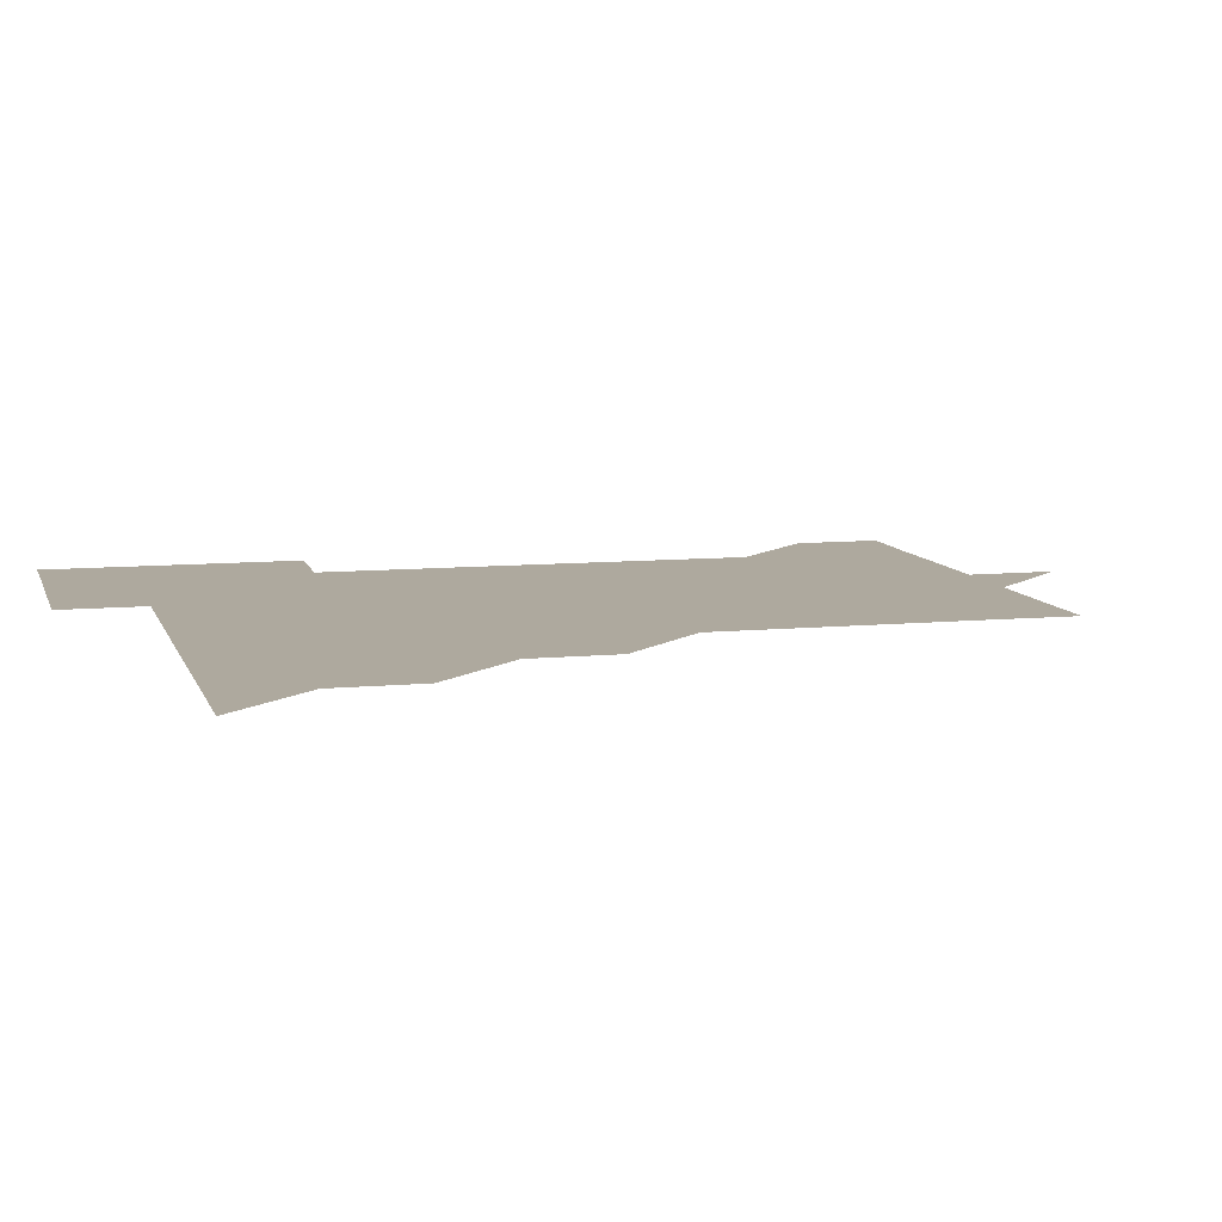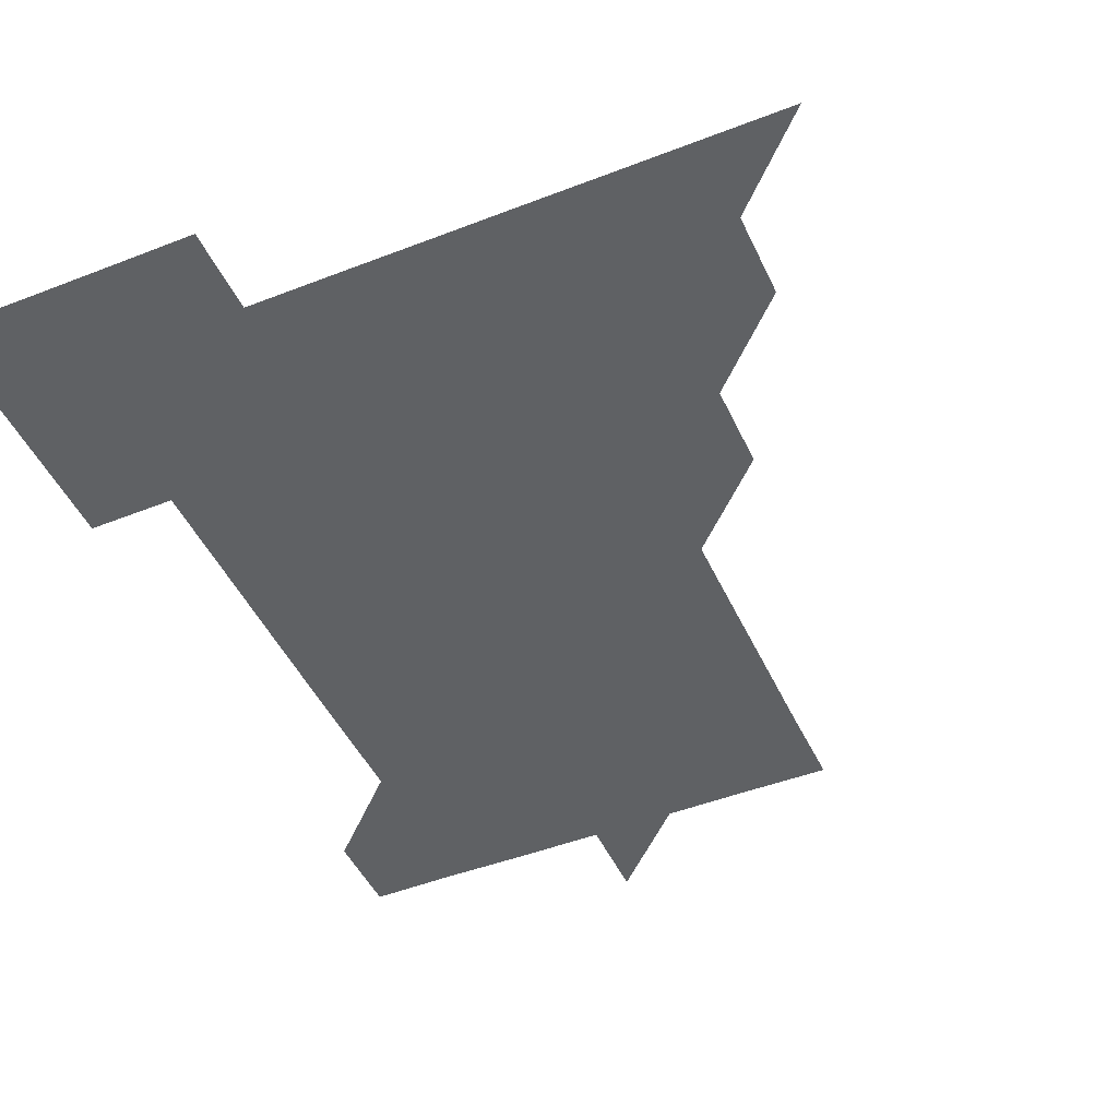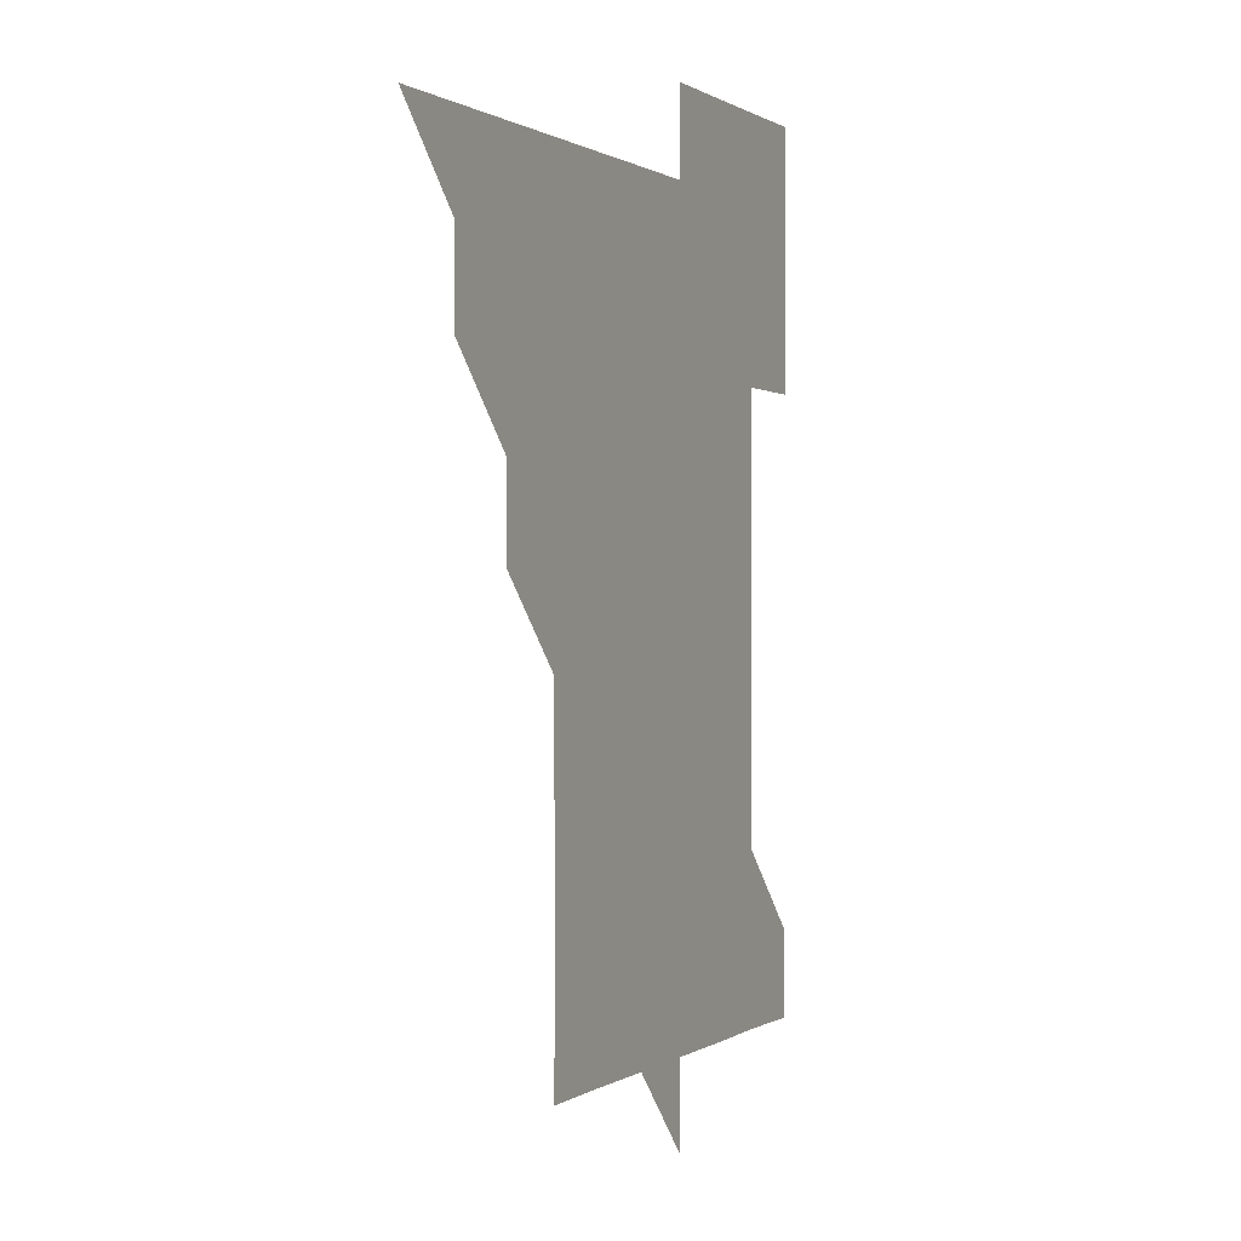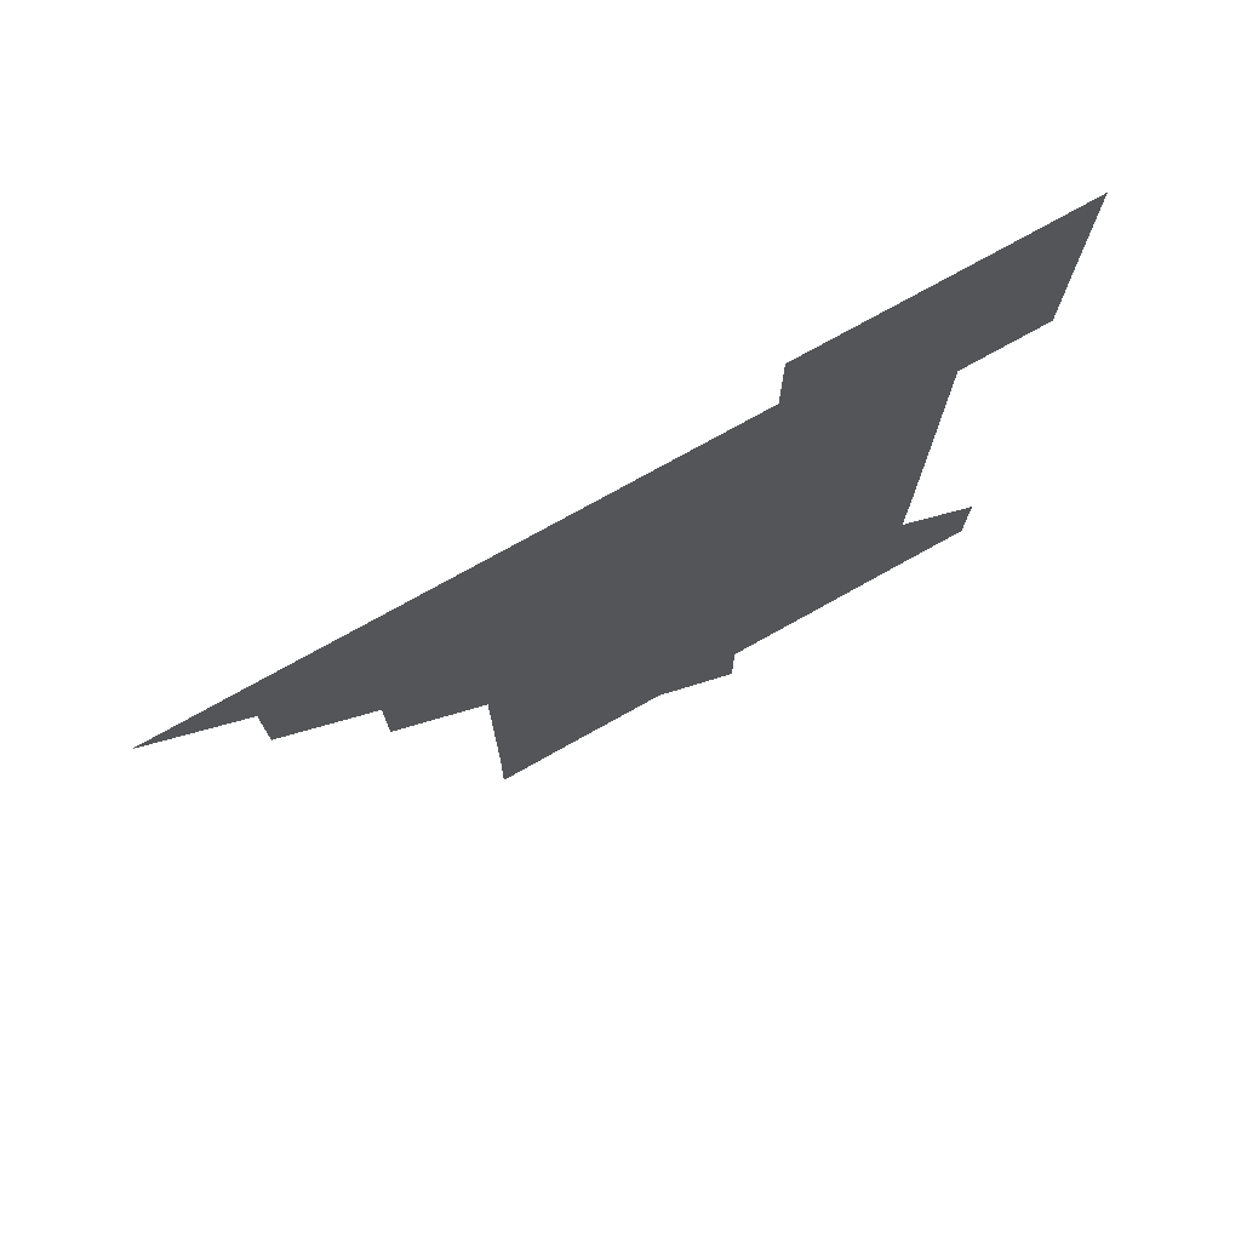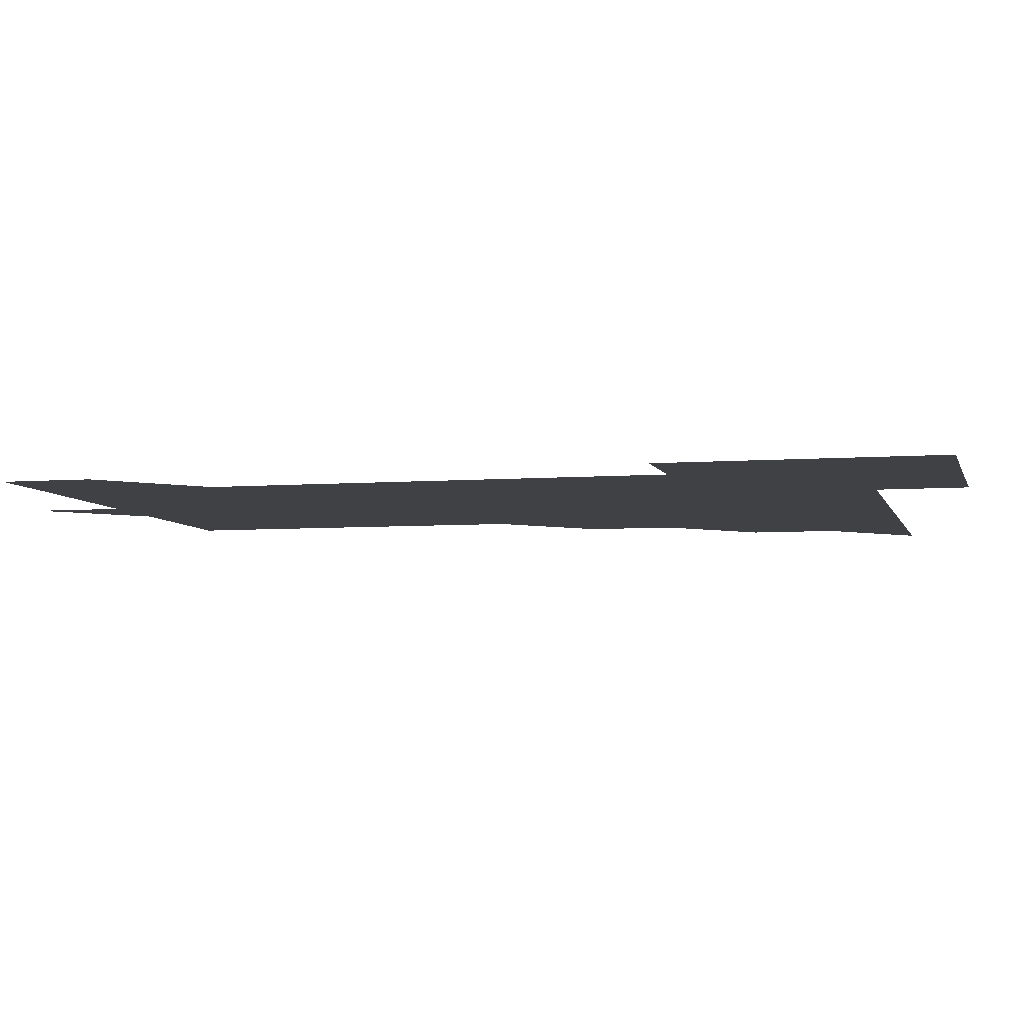
<metadata>
{"format":"obj","ext":"obj","renderer":"f3d","projection":"perspective","resolution":1024,"background":"white","views":[{"elev":9.0,"azim":-104.6,"up":"+Z"},{"elev":-46.6,"azim":-156.1,"up":"+Z"},{"elev":0.5,"azim":-65.8,"up":"+Y"},{"elev":76.0,"azim":-29.1,"up":"+Y"},{"elev":-5.6,"azim":103.7,"up":"+Z"}]}
</metadata>
<code>
v 451 451 0
v 481 390.9 0
v 481 421 0
v 481 451 0
v 511 330.9 0
v 511 361 0
v 511 391 0
v 511 421 0
v 511 451 0
v 541 180.9 0
v 541.3 210.8 0
v 541.2 240.8 0
v 541.1 270.9 0
v 541 300.9 0
v 541 331.1 0
v 541 361 0
v 541 391 0
v 541 421 0
v 541 451 0
v 570.8 181.1 0
v 571 211.1 0
v 571 241.2 0
v 571.1 271.1 0
v 571 301.1 0
v 571 331 0
v 571 361 0
v 571 391 0
v 571 421 0
v 571 451 0
v 601.2 180.9 0
v 601.1 211.1 0
v 601 240.9 0
v 601 271.1 0
v 601 301 0
v 601 331.1 0
v 601 361 0
v 601 391 0
v 601 421 0
v 601 451 0
v 631 150.9 0
v 630.7 181 0
v 631 211.1 0
v 631 241.1 0
v 630.9 271.1 0
v 631 301.1 0
v 631 331 0
v 631 361.1 0
v 631 391 0
v 631 421 0
v 631 451 0
v 631 481 0
v 661.2 181 0
v 660.9 211.2 0
v 660.9 241.2 0
v 661 271.1 0
v 661 301 0
v 661 331 0
v 661 361.1 0
v 661 391.1 0
v 661 421 0
v 661 451 0
v 661 481 0
v 691.3 181.2 0
v 690.9 211.5 0
v 690.5 240.3 0
v 690.9 270.8 0
v 690.9 300.9 0
v 690.9 330.9 0
v 690.9 360.9 0
v 691 391.3 0
v 690.8 421 0
v 690.9 450.9 0
v 691 480.9 0
v 721 180.9 0
v 721 210.6 0
v 721.2 390.9 0
v 721.1 420.8 0
v 721 450.9 0
v 721 481 0
f 3 4 1
f 6 7 2
f 2 7 3
f 7 8 3
f 3 8 4
f 8 9 4
f 14 15 5
f 5 15 6
f 15 16 6
f 6 16 7
f 16 17 7
f 7 17 8
f 17 18 8
f 8 18 9
f 18 19 9
f 10 20 11
f 20 21 11
f 11 21 12
f 21 22 12
f 12 22 13
f 22 23 13
f 13 23 14
f 23 24 14
f 14 24 15
f 24 25 15
f 15 25 16
f 25 26 16
f 16 26 17
f 26 27 17
f 17 27 18
f 27 28 18
f 18 28 19
f 28 29 19
f 20 30 21
f 30 31 21
f 21 31 22
f 31 32 22
f 22 32 23
f 32 33 23
f 23 33 24
f 33 34 24
f 24 34 25
f 34 35 25
f 25 35 26
f 35 36 26
f 26 36 27
f 36 37 27
f 27 37 28
f 37 38 28
f 28 38 29
f 38 39 29
f 40 41 30
f 30 41 31
f 41 42 31
f 31 42 32
f 42 43 32
f 32 43 33
f 43 44 33
f 33 44 34
f 44 45 34
f 34 45 35
f 45 46 35
f 35 46 36
f 46 47 36
f 36 47 37
f 47 48 37
f 37 48 38
f 48 49 38
f 38 49 39
f 49 50 39
f 41 52 42
f 52 53 42
f 42 53 43
f 53 54 43
f 43 54 44
f 54 55 44
f 44 55 45
f 55 56 45
f 45 56 46
f 56 57 46
f 46 57 47
f 57 58 47
f 47 58 48
f 58 59 48
f 48 59 49
f 59 60 49
f 49 60 50
f 60 61 50
f 50 61 51
f 61 62 51
f 52 63 53
f 63 64 53
f 53 64 54
f 64 65 54
f 54 65 55
f 65 66 55
f 55 66 56
f 66 67 56
f 56 67 57
f 67 68 57
f 57 68 58
f 68 69 58
f 58 69 59
f 69 70 59
f 59 70 60
f 70 71 60
f 60 71 61
f 71 72 61
f 61 72 62
f 72 73 62
f 63 74 64
f 74 75 64
f 64 75 65
f 70 76 71
f 76 77 71
f 71 77 72
f 77 78 72
f 72 78 73
f 78 79 73

</code>
